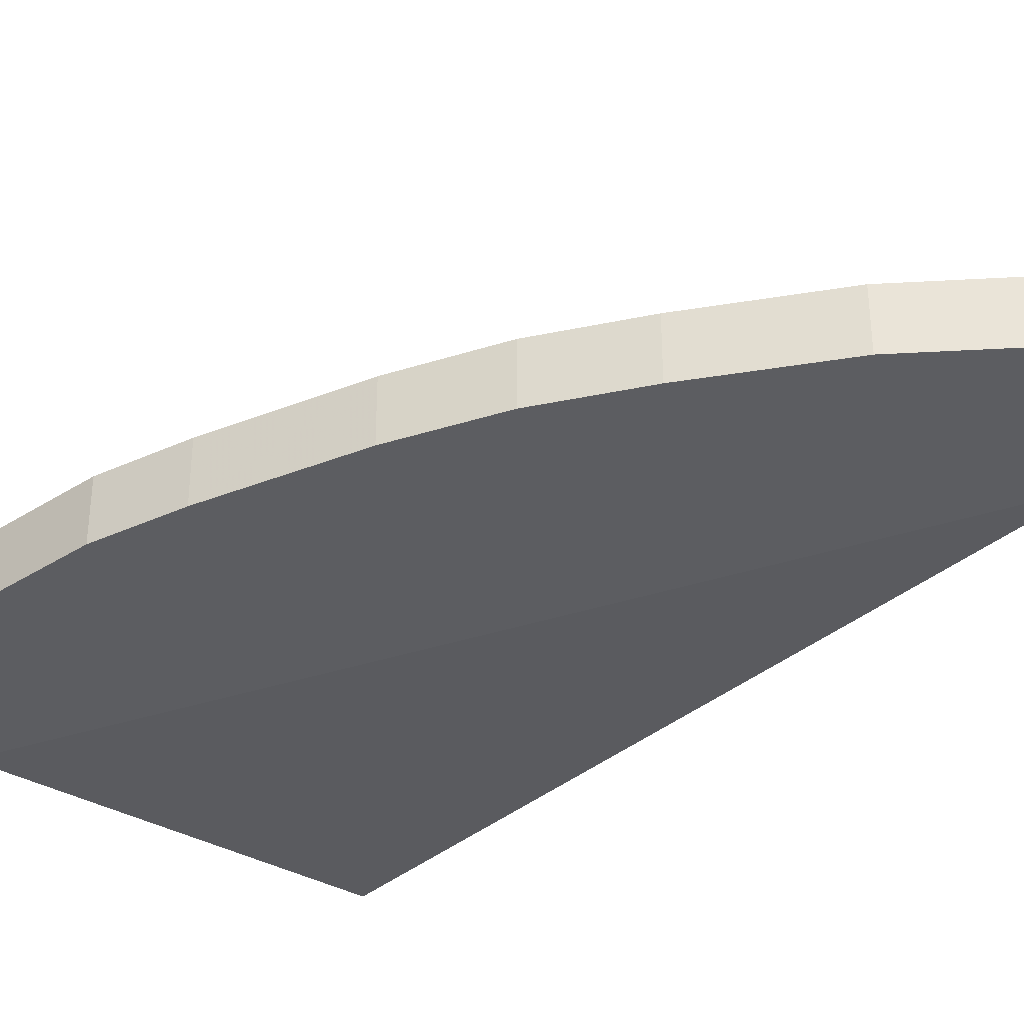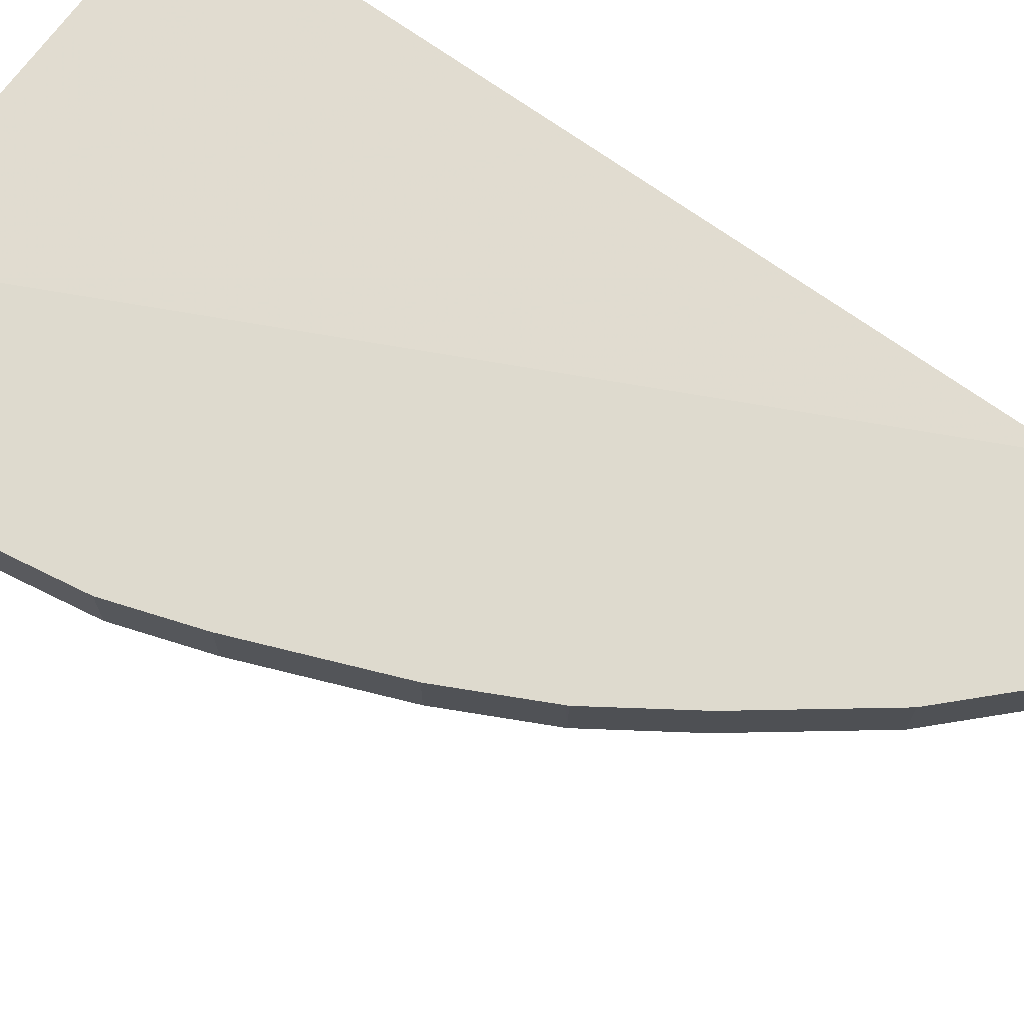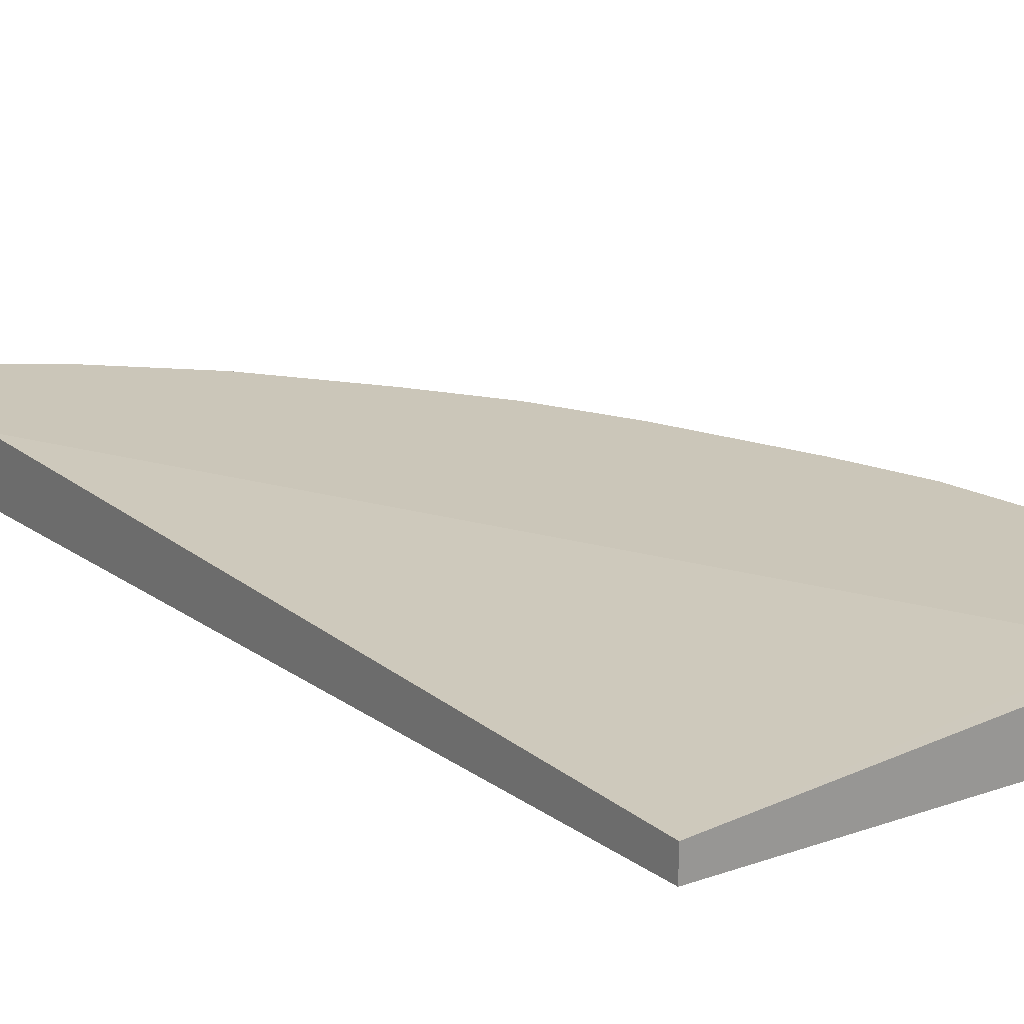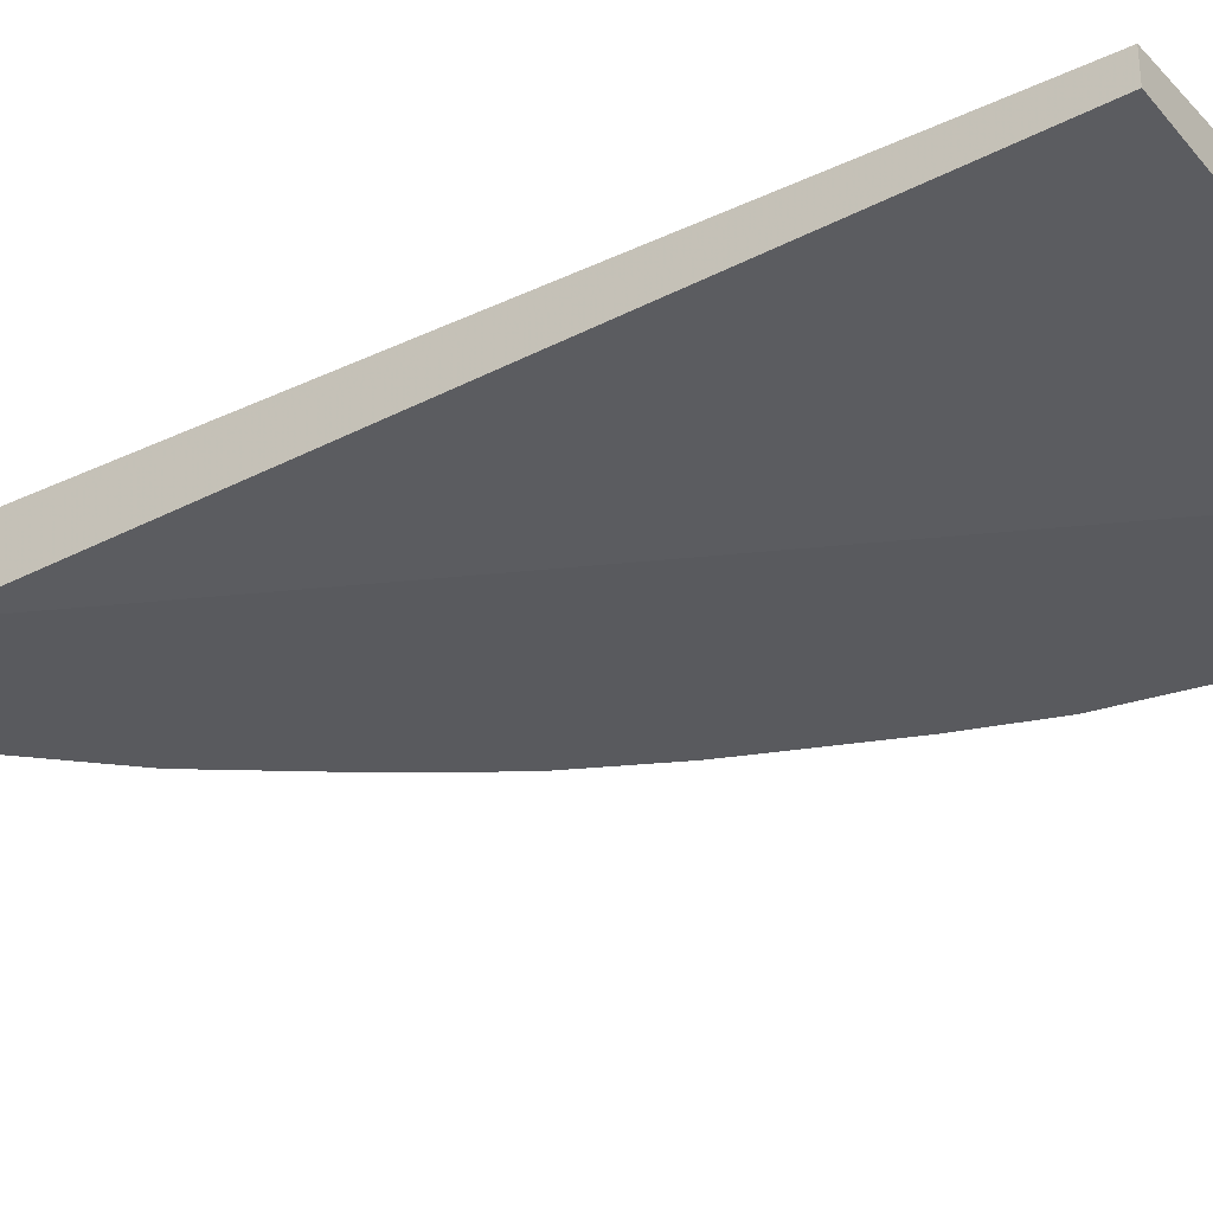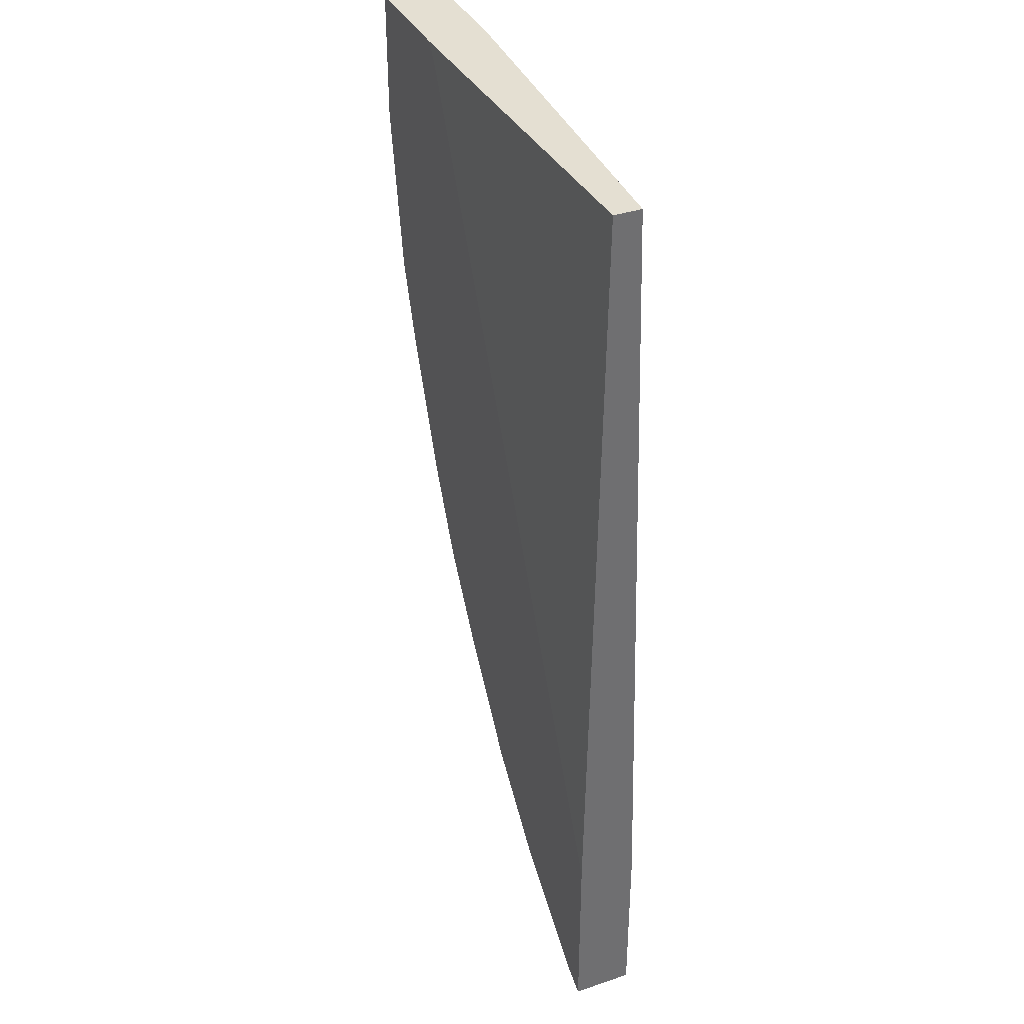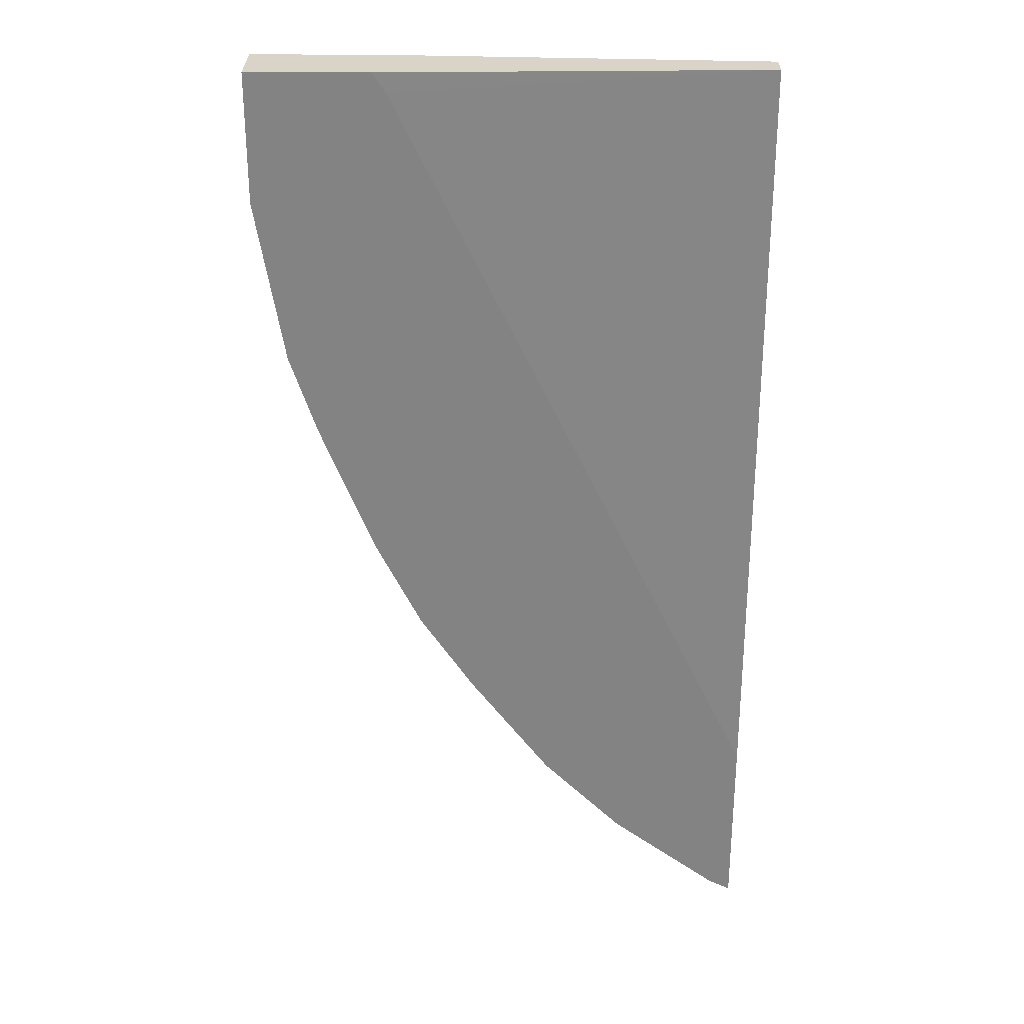
<metadata>
{"format":"obj","ext":"obj","renderer":"f3d","projection":"perspective","resolution":1024,"background":"white","views":[{"elev":-36.6,"azim":139.2,"up":"+Y"},{"elev":71.2,"azim":125.8,"up":"+Y"},{"elev":21.0,"azim":-36.9,"up":"+Y"},{"elev":-31.6,"azim":-55.3,"up":"+Y"},{"elev":36.9,"azim":-113.5,"up":"+Z"},{"elev":28.8,"azim":-179.7,"up":"+Z"}]}
</metadata>
<code>
v 0.5187 0.02117 0.05784
v 0.8179 0.004293 0.05784
v 0.5187 0.04234 0.05784
v 0.5187 0.004293 -0.5557
v 0.9104 0.004293 0.05784
v 0.8165 0.05033 0.05784
v 0.8061 0.05033 0.04233
v 0.5187 0.05033 -0.5472
v 0.5187 0.004293 -0.6933
v 0.9104 0.05033 0.05784
v 0.9104 0.004293 -0.04239
v 0.5187 0.05033 -0.6933
v 0.5211 0.05033 -0.6921
v 0.5336 0.004293 -0.6859
v 0.9104 0.05033 -0.04239
v 0.8892 0.004293 -0.1694
v 0.5345 0.05033 -0.6854
v 0.5363 0.004293 -0.6845
v 0.8892 0.05033 -0.1694
v 0.868 0.004293 -0.2329
v 0.5363 0.05033 -0.6845
v 0.621 0.004293 -0.621
v 0.868 0.05033 -0.2329
v 0.8257 0.004293 -0.3387
v 0.621 0.05033 -0.621
v 0.6846 0.004293 -0.5575
v 0.8257 0.05033 -0.3387
v 0.8235 0.004293 -0.343
v 0.6846 0.05033 -0.5575
v 0.748 0.004293 -0.4728
v 0.8217 0.05033 -0.3467
v 0.7904 0.004293 -0.4093
v 0.8111 0.05033 -0.3679
v 0.748 0.05033 -0.4728
v 0.7904 0.05033 -0.4093
v 0.7913 0.05033 -0.4074
f 9 13 14
f 13 17 14
f 16 20 23
f 11 19 15
f 11 16 19
f 14 17 18
f 9 12 13
f 6 21 17
f 6 12 8
f 6 13 12
f 6 17 13
f 6 25 21
f 16 23 19
f 6 29 25
f 6 8 7
f 17 21 18
f 30 34 35
f 18 25 22
f 6 34 29
f 32 36 33
f 32 35 36
f 30 35 32
f 28 33 31
f 28 32 33
f 18 21 25
f 27 28 31
f 26 29 34
f 24 28 27
f 22 29 26
f 22 25 29
f 20 27 23
f 20 24 27
f 26 34 30
f 6 35 34
f 6 19 23
f 6 33 36
f 2 22 26
f 2 18 22
f 2 14 18
f 2 9 14
f 2 4 9
f 1 4 2
f 2 26 30
f 1 9 4
f 1 3 8
f 1 6 3
f 1 10 6
f 1 5 10
f 1 2 5
f 6 36 35
f 1 8 12
f 2 30 32
f 1 12 9
f 2 28 24
f 6 31 33
f 2 32 28
f 6 27 31
f 6 23 27
f 6 10 15
f 5 15 10
f 6 15 19
f 3 7 8
f 3 6 7
f 2 11 5
f 2 16 11
f 2 20 16
f 2 24 20
f 5 11 15

</code>
